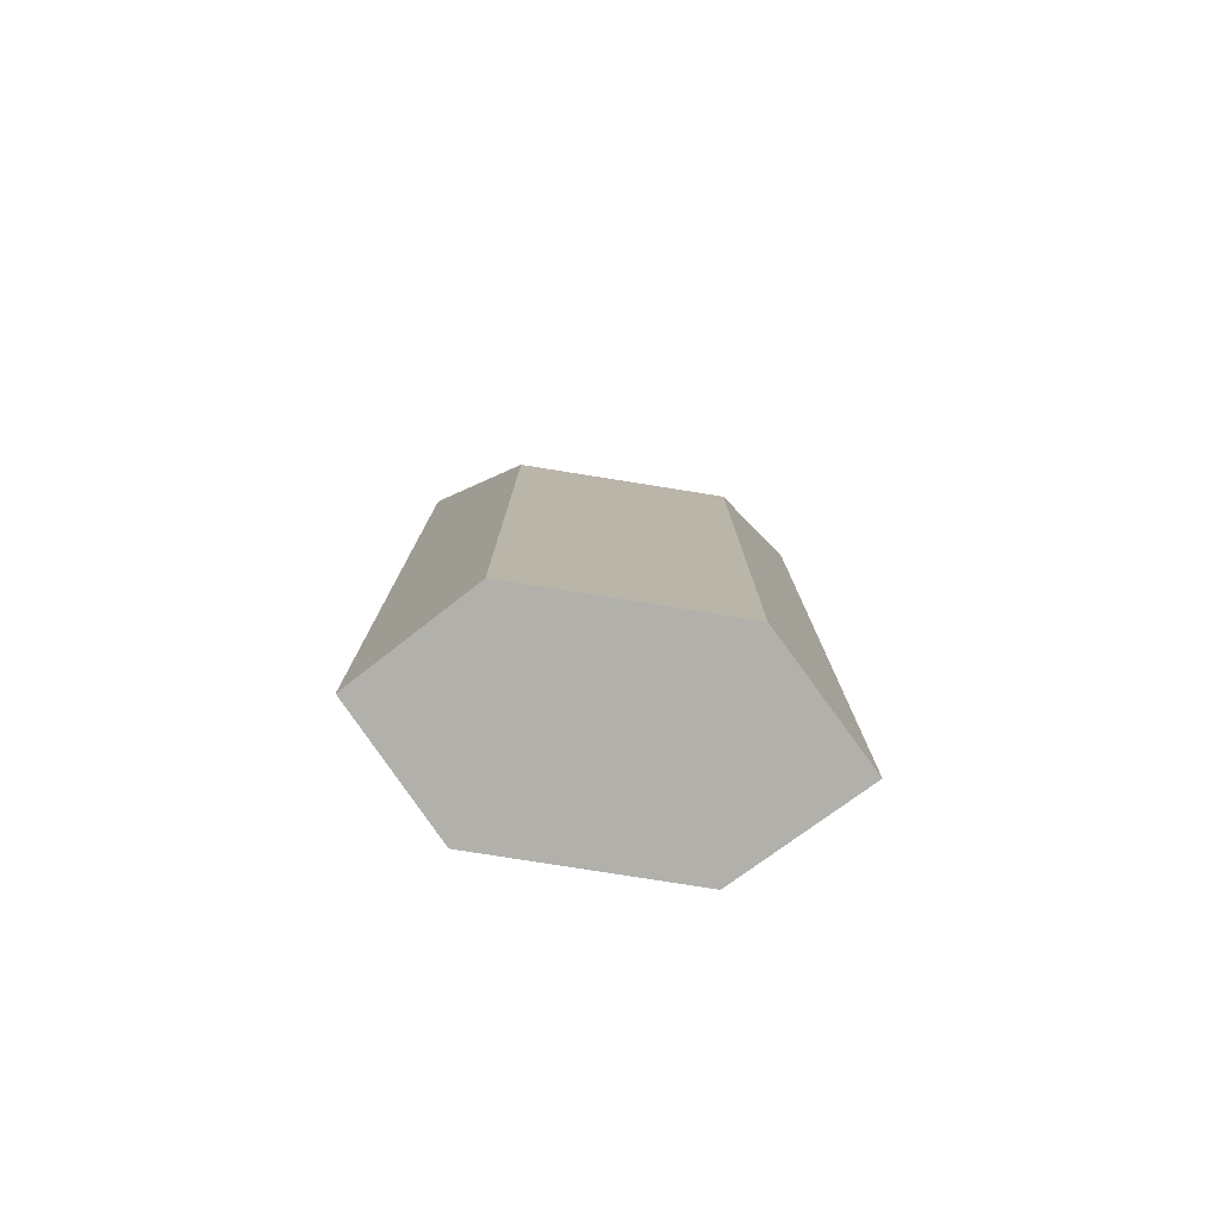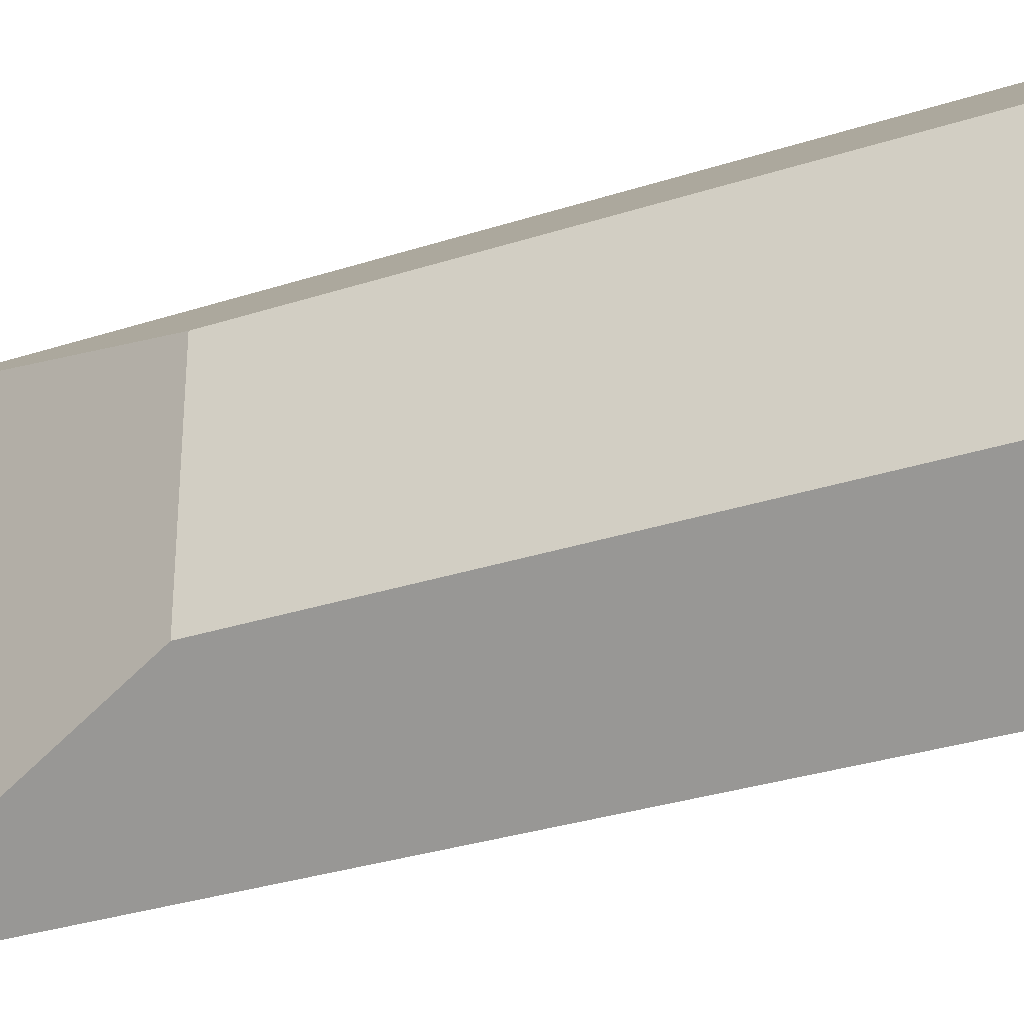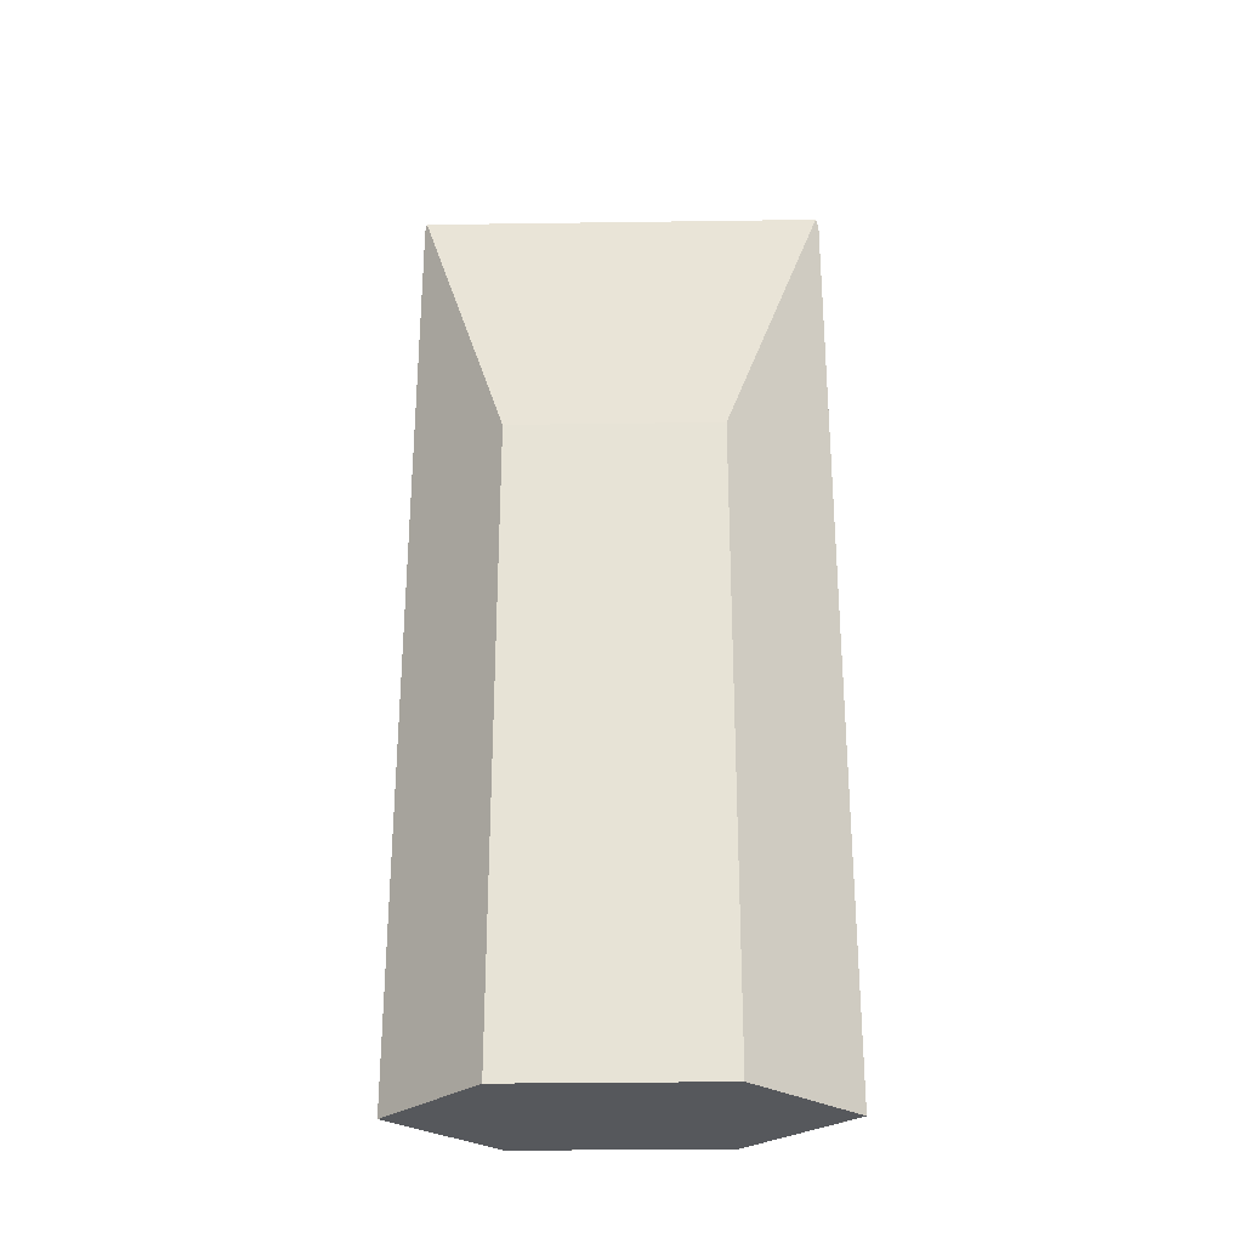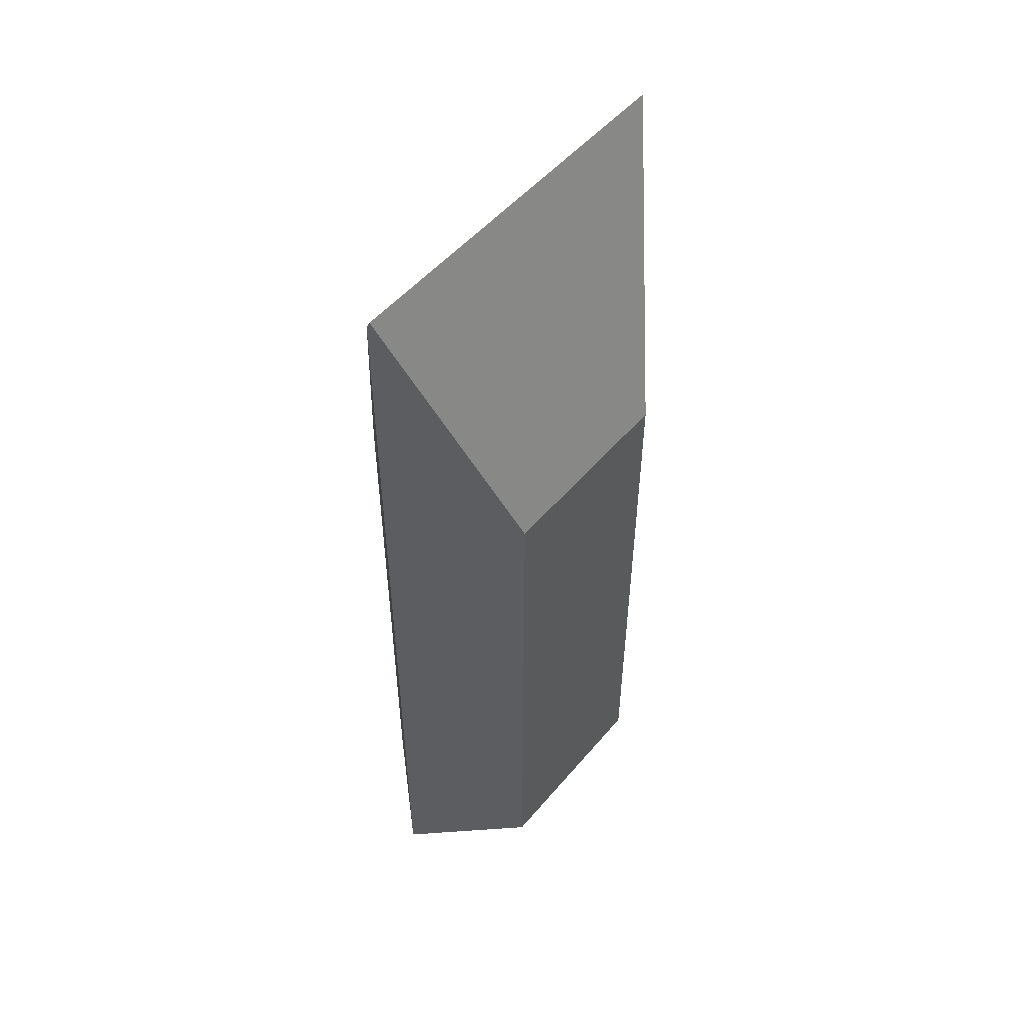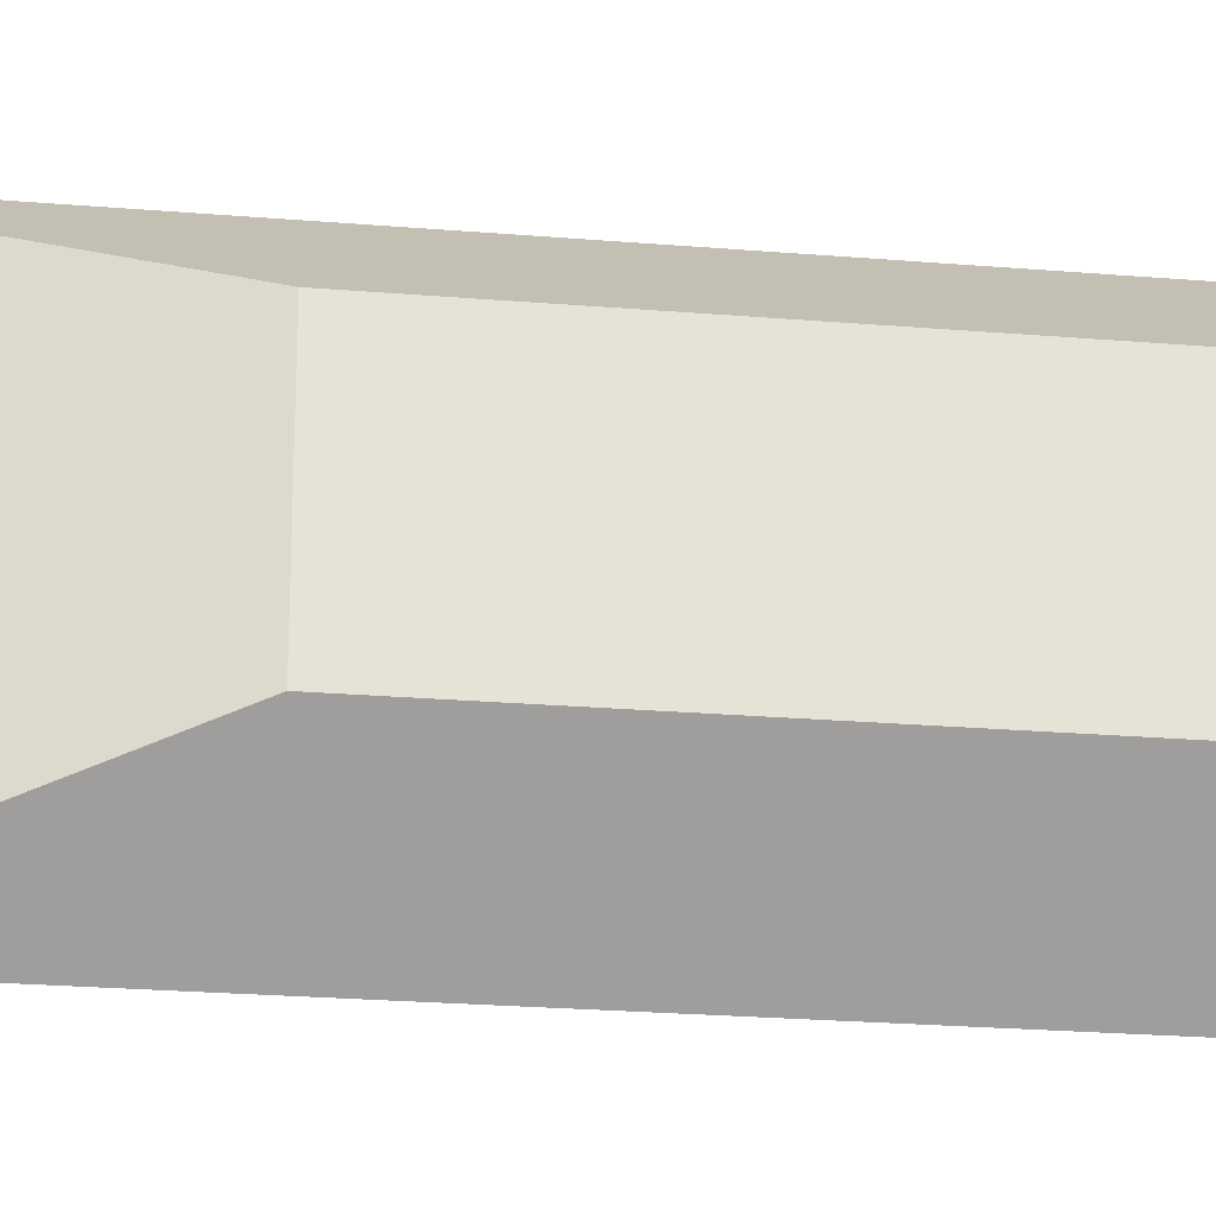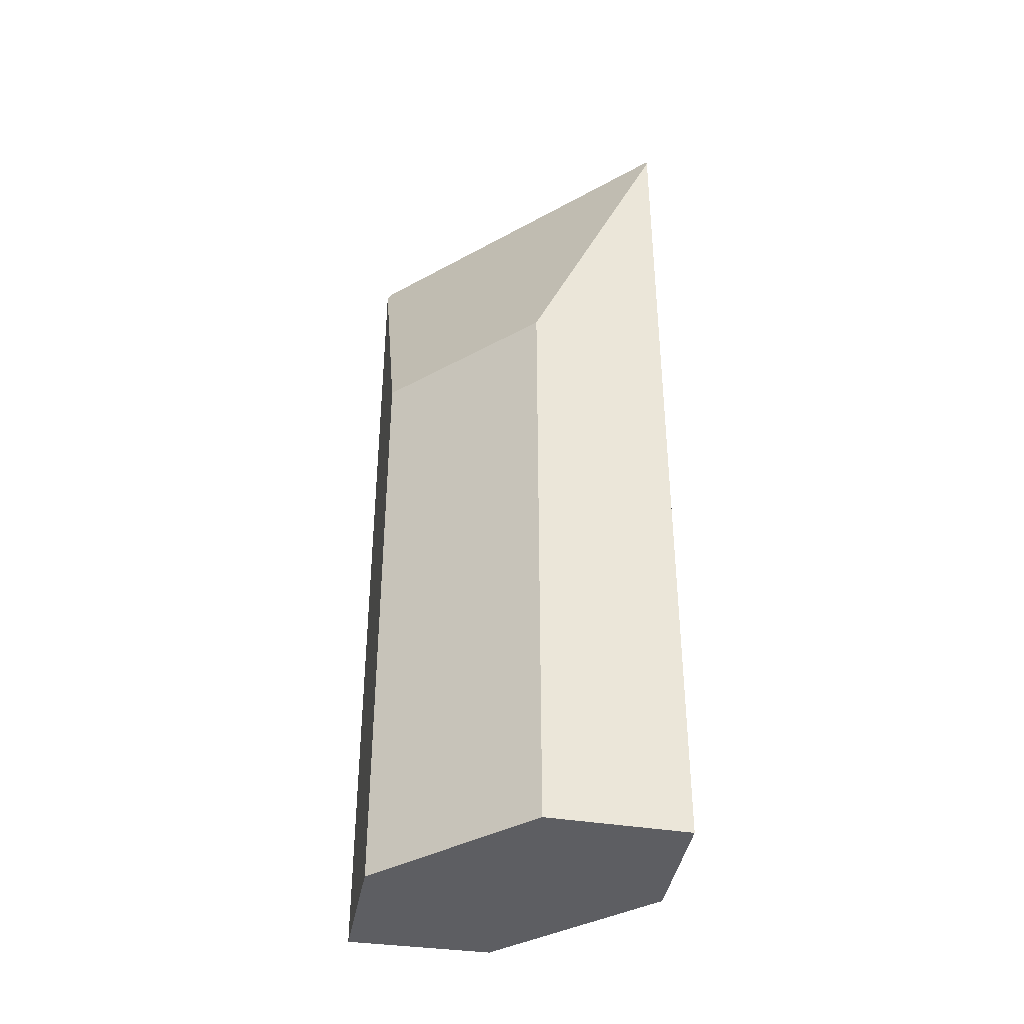
<metadata>
{"format":"obj","ext":"obj","renderer":"f3d","projection":"perspective","resolution":1024,"background":"white","views":[{"elev":-78.5,"azim":-98.3,"up":"+Z"},{"elev":-30.8,"azim":115.2,"up":"+Y"},{"elev":-28.2,"azim":-87.8,"up":"+Z"},{"elev":51.8,"azim":-140.4,"up":"+Z"},{"elev":-25.1,"azim":82.4,"up":"+Y"},{"elev":-38.5,"azim":125.4,"up":"+Z"}]}
</metadata>
<code>
v -589.5 -301 7.575
v -589.5 -298.5 7.584
v -587 -298.5 7.64
v -586.9 -301 7.627
v -588.2 -302.3 11.31
v -588.3 -297.3 11.36
v -588.3 -297.3 11.43
v -588.2 -302.2 11.41
v -588.3 -297.4 11.43
v -588.2 -302.2 11.41
v -588.3 -297.3 11.43
v -588.3 -297.3 11.37
v -587 -298.5 7.64
v -589.5 -298.5 7.584
v -588.3 -297.4 11.43
v -588.3 -297.3 11.34
v -588.3 -297.3 11.33
v -589.4 -298.4 7.811
v -589.4 -298.5 7.811
v -589.4 -301.1 7.802
v -587 -301 7.759
v -587 -298.5 7.772
v -587 -298.5 7.772
v -588.2 -302.1 11.41
v -588.2 -302.1 11.41
v -589.4 -301.1 7.802
v -589.5 -301 7.576
v -588.1 -302.2 11.16
v -587 -301 7.759
v -586.9 -301 7.627
v -588.2 -302.2 11.41
v -588.2 -302.2 11.32
v -588.2 -302.2 11.41
v -588.2 -302.2 11.35
v -589.5 -301 7.576
v -589.5 -301 7.575
v -589.5 -301 0
v -589.5 -301 0
v -589.4 -298.4 7.811
v -589.5 -298.5 7.584
v -589.5 -298.5 0
v -589.4 -298.4 -8.882e-16
v -587 -298.5 7.64
v -587 -298.5 7.64
v -587 -298.5 0
v -587 -298.5 8.882e-16
v -587 -301 7.759
v -586.9 -301 7.627
v -586.9 -301 0
v -587 -301 -8.882e-16
v -588.2 -302.2 11.41
v -588.2 -302.3 11.31
v -588.2 -302.3 0
v -588.2 -302.2 0
v -588.3 -297.3 11.33
v -588.3 -297.3 11.36
v -588.3 -297.3 1.776e-15
v -588.3 -297.3 -1.776e-15
v -588.2 -302.2 11.35
v -588.2 -302.2 11.41
v -588.2 -302.2 0
v -588.2 -302.2 0
v -588.3 -297.3 11.37
v -588.3 -297.3 11.43
v -588.3 -297.3 0
v -588.3 -297.3 0
v -588.3 -297.3 11.36
v -588.3 -297.3 11.37
v -588.3 -297.3 0
v -588.3 -297.3 1.776e-15
v -586.9 -301 7.627
v -587 -298.5 7.64
v -587 -298.5 8.882e-16
v -586.9 -301 0
v -589.5 -298.5 7.584
v -589.5 -298.5 7.584
v -589.5 -298.5 -8.882e-16
v -589.5 -298.5 0
v -587 -298.5 7.772
v -588.3 -297.3 11.33
v -588.3 -297.3 -1.776e-15
v -587 -298.5 0
v -588.3 -297.3 11.43
v -589.4 -298.4 7.811
v -589.4 -298.4 -8.882e-16
v -588.3 -297.3 0
v -589.5 -301 7.575
v -589.4 -301.1 7.802
v -589.4 -301.1 -8.882e-16
v -589.5 -301 0
v -588.1 -302.2 11.16
v -587 -301 7.759
v -587 -301 -8.882e-16
v -588.1 -302.2 0
v -587 -298.5 7.64
v -587 -298.5 7.772
v -587 -298.5 0
v -587 -298.5 0
v -589.5 -298.5 7.584
v -589.5 -301 7.576
v -589.5 -301 0
v -589.5 -298.5 -8.882e-16
v -588.2 -302.3 11.31
v -588.1 -302.2 11.16
v -588.1 -302.2 0
v -588.2 -302.3 0
v -586.9 -301 7.627
v -586.9 -301 7.627
v -586.9 -301 0
v -586.9 -301 0
v -589.4 -301.1 7.802
v -588.2 -302.2 11.35
v -588.2 -302.2 0
v -589.4 -301.1 -8.882e-16
v -587 -298.5 0
v -586.9 -301 0
v -588.2 -302.3 0
v -589.5 -301 0
v -589.5 -298.5 0
v -588.3 -297.3 0
f 19 14 2 18
f 30 4 21 29
f 23 3 13 22
f 27 14 19 26
f 15 11 12 16
f 16 12 6 17
f 18 7 9 19
f 26 19 9 24
f 32 28 5 10 31
f 22 16 17 23
f 26 20 1 27
f 34 20 26 24 33
f 29 21 28 32
f 29 22 13 30
f 31 25 32
f 33 8 34
f 32 25 15 16 22 29
f 36 37 38 35
f 40 41 42 39
f 44 45 46 43
f 48 49 50 47
f 52 53 54 51
f 56 57 58 55
f 60 61 62 59
f 64 65 66 63
f 68 69 70 67
f 72 73 74 71
f 76 77 78 75
f 80 81 82 79
f 84 85 86 83
f 88 89 90 87
f 92 93 94 91
f 96 97 98 95
f 100 101 102 99
f 104 105 106 103
f 108 109 110 107
f 112 113 114 111
f 116 117 118 119 120 115

</code>
